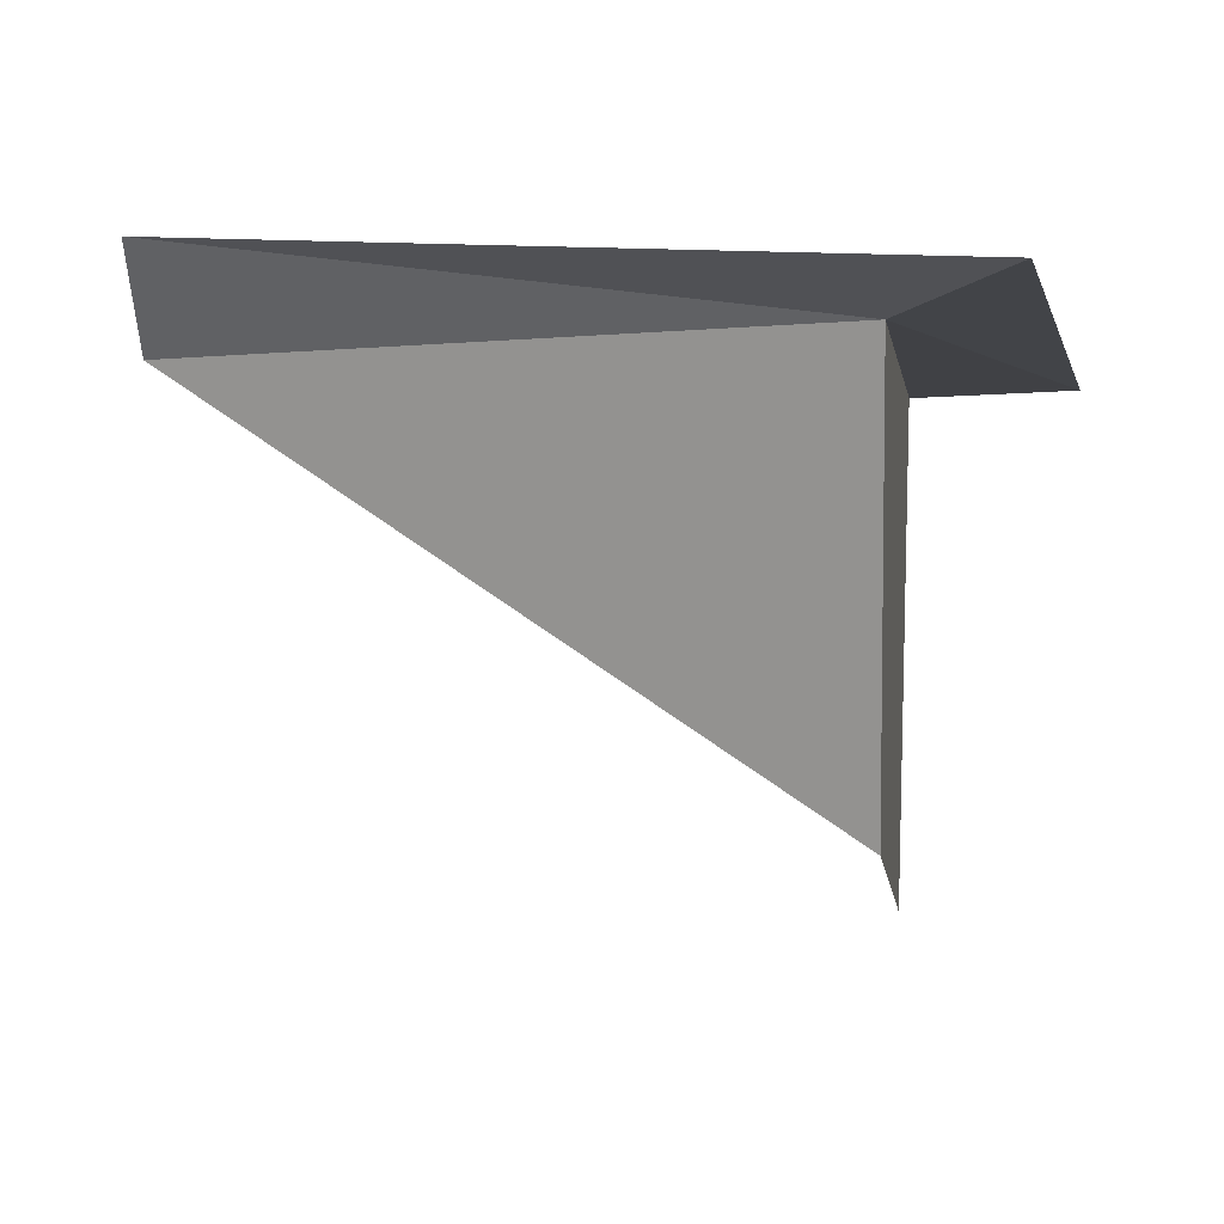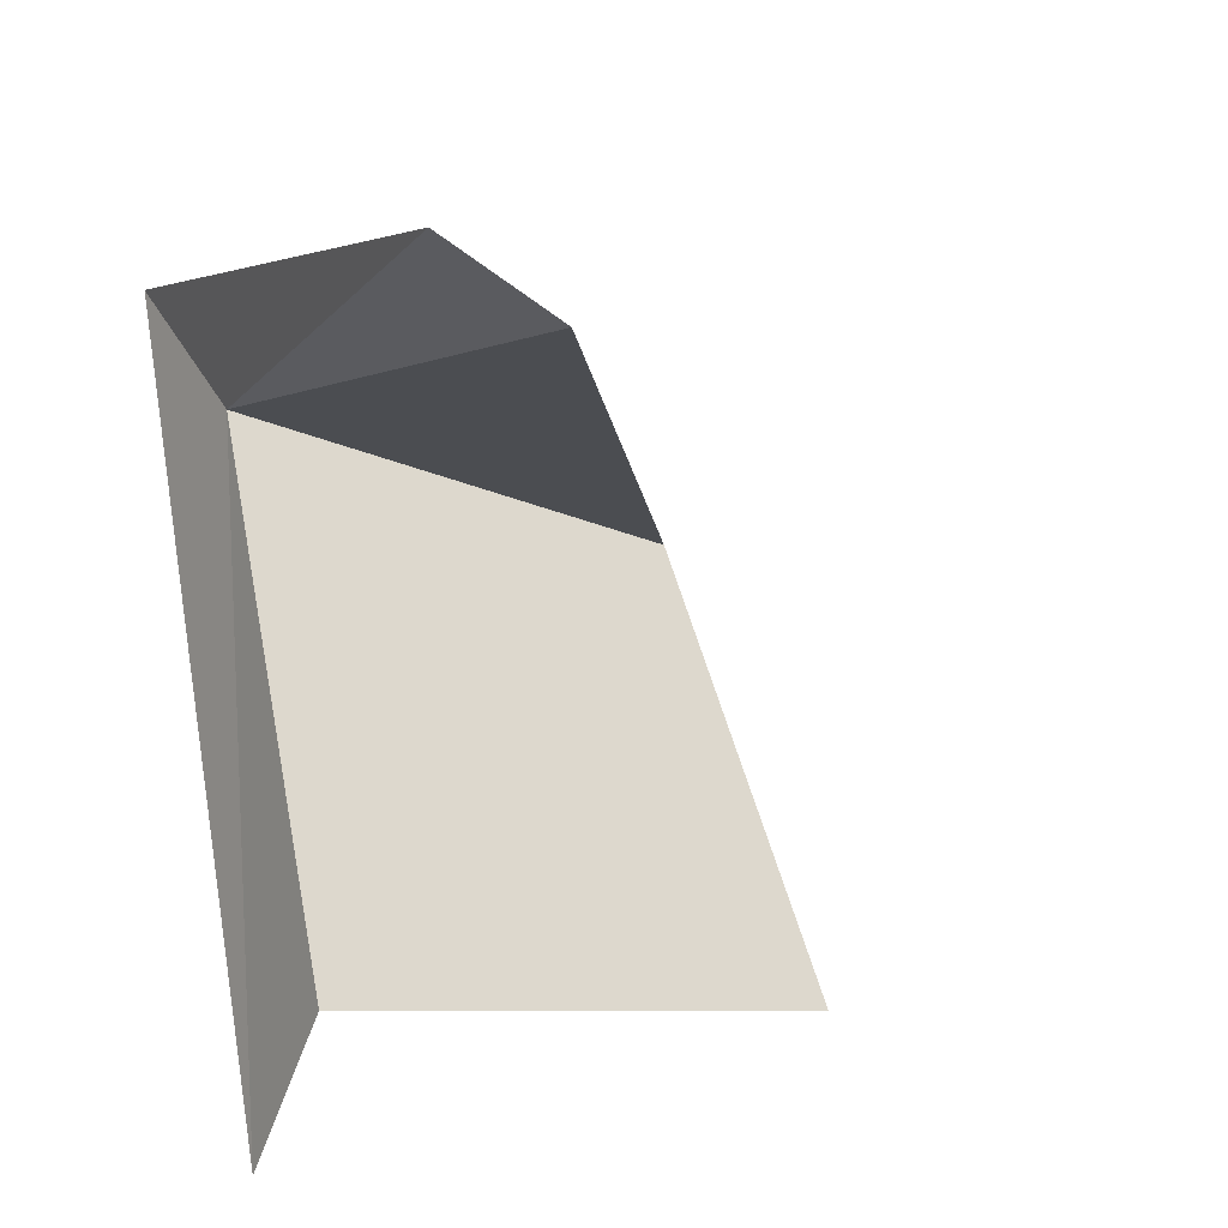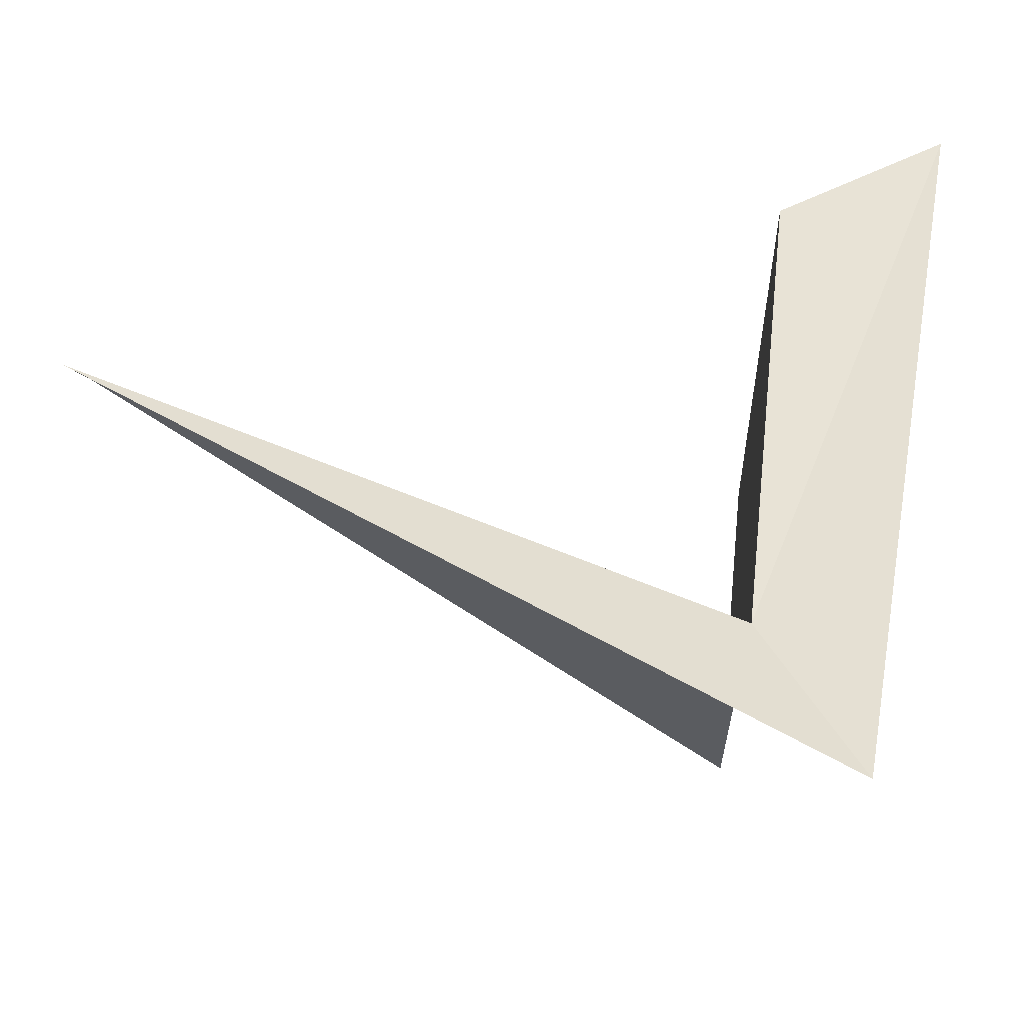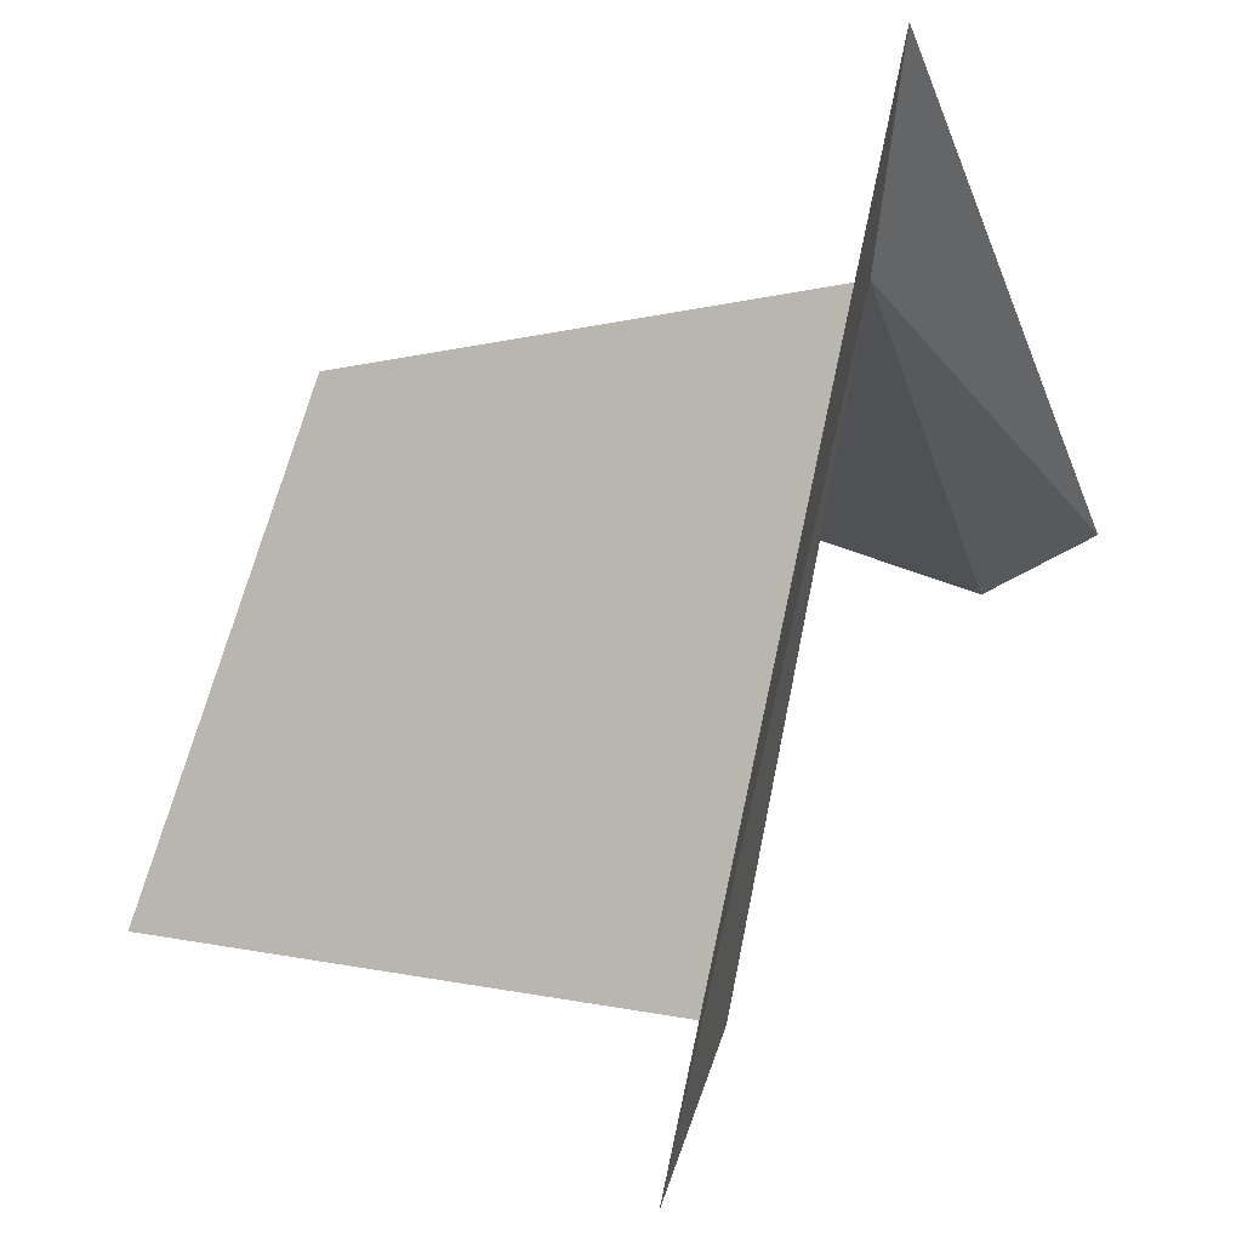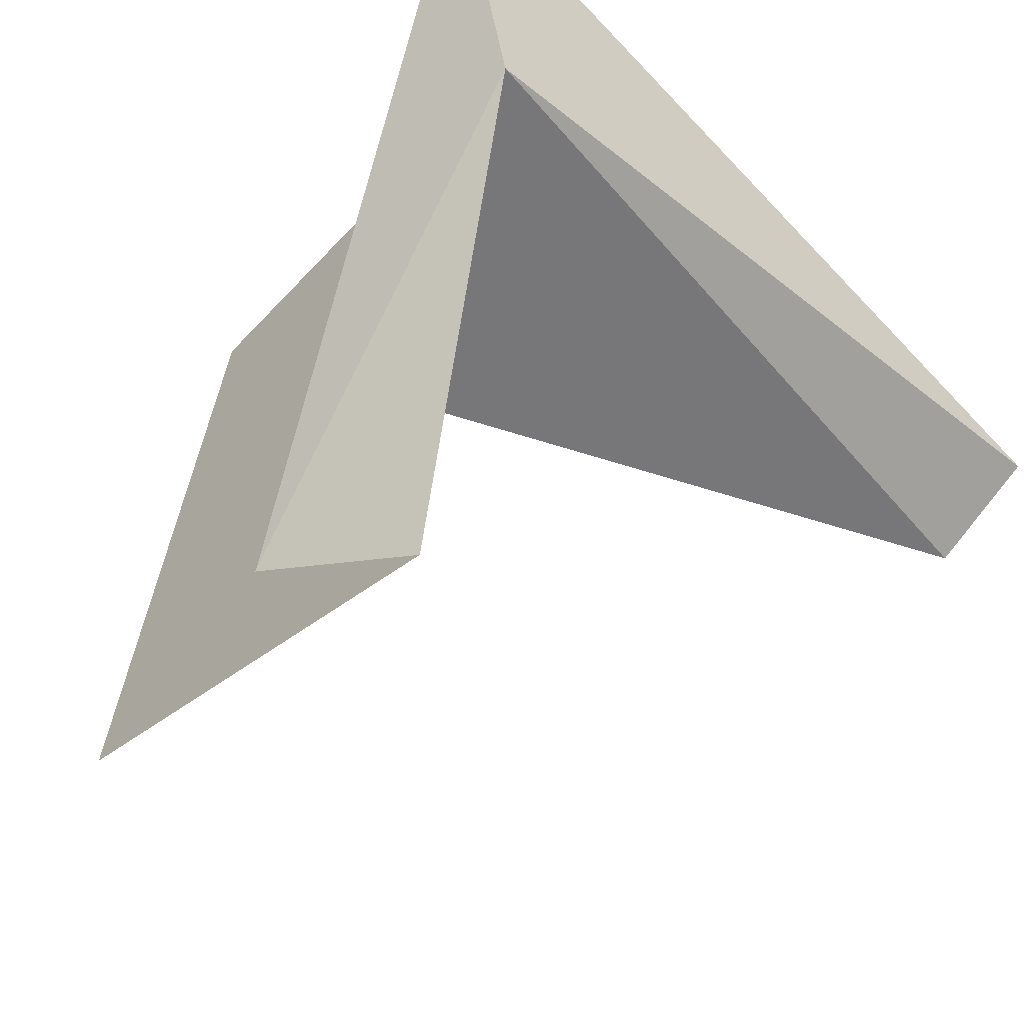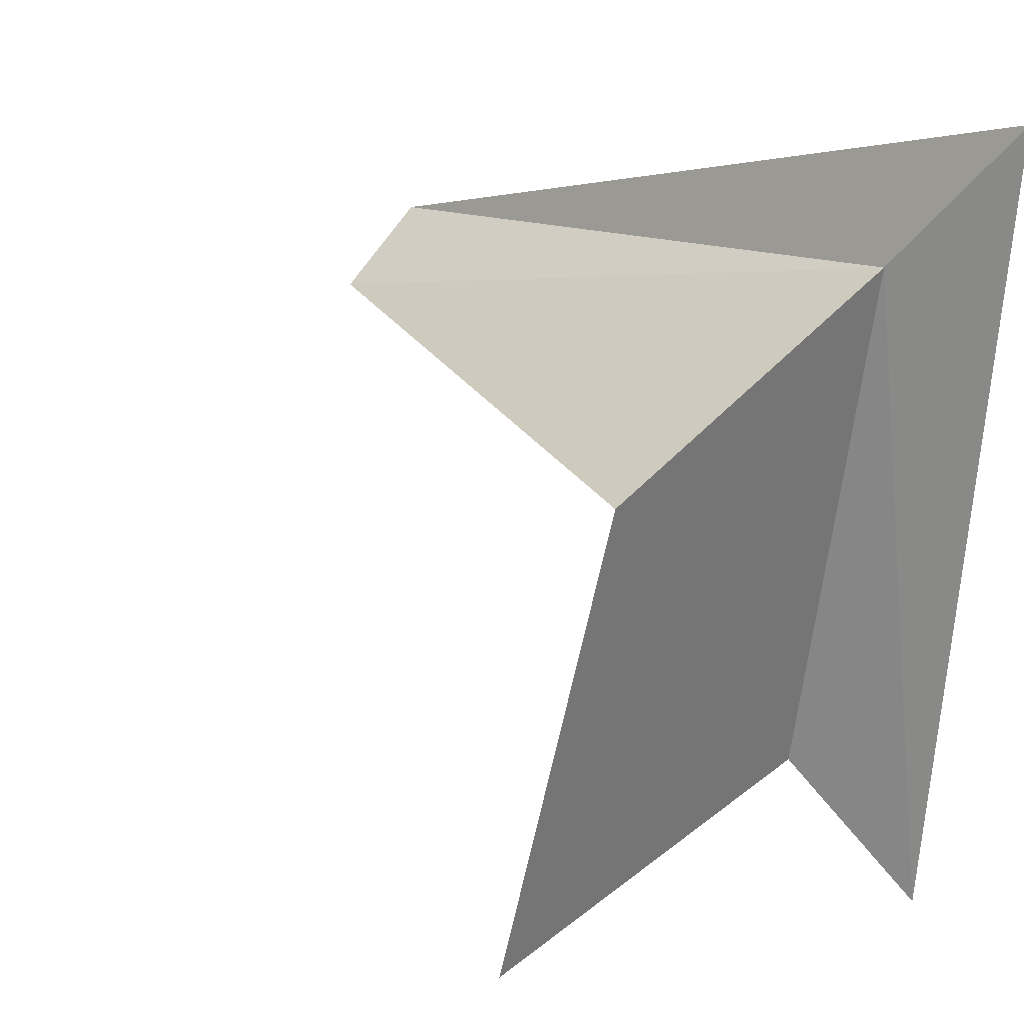
<metadata>
{"format":"obj","ext":"obj","renderer":"f3d","projection":"perspective","resolution":1024,"background":"white","views":[{"elev":9.3,"azim":-172.2,"up":"+Z"},{"elev":-22.4,"azim":65.6,"up":"+Y"},{"elev":59.9,"azim":-173.1,"up":"+Z"},{"elev":-0.5,"azim":-71.6,"up":"+Y"},{"elev":-41.5,"azim":-41.0,"up":"+Y"},{"elev":33.8,"azim":-141.5,"up":"+Y"}]}
</metadata>
<code>
v -0.09375 -0.7422 0.7266
v -0.09375 -0.75 0.6641
v -0.09375 -0.8125 0.6406
v -0.09375 -0.8203 0.7109
v -0.1172 -0.8359 0.7109
v -0.1094 -0.7188 0.7344
v 0 -0.7656 0.7344
v 0 -0.7734 0.7188
f 1 2 8
f 2 1 4
f 6 1 5
f 5 4 1
f 1 7 8
f 6 1 7
f 4 3 2

</code>
